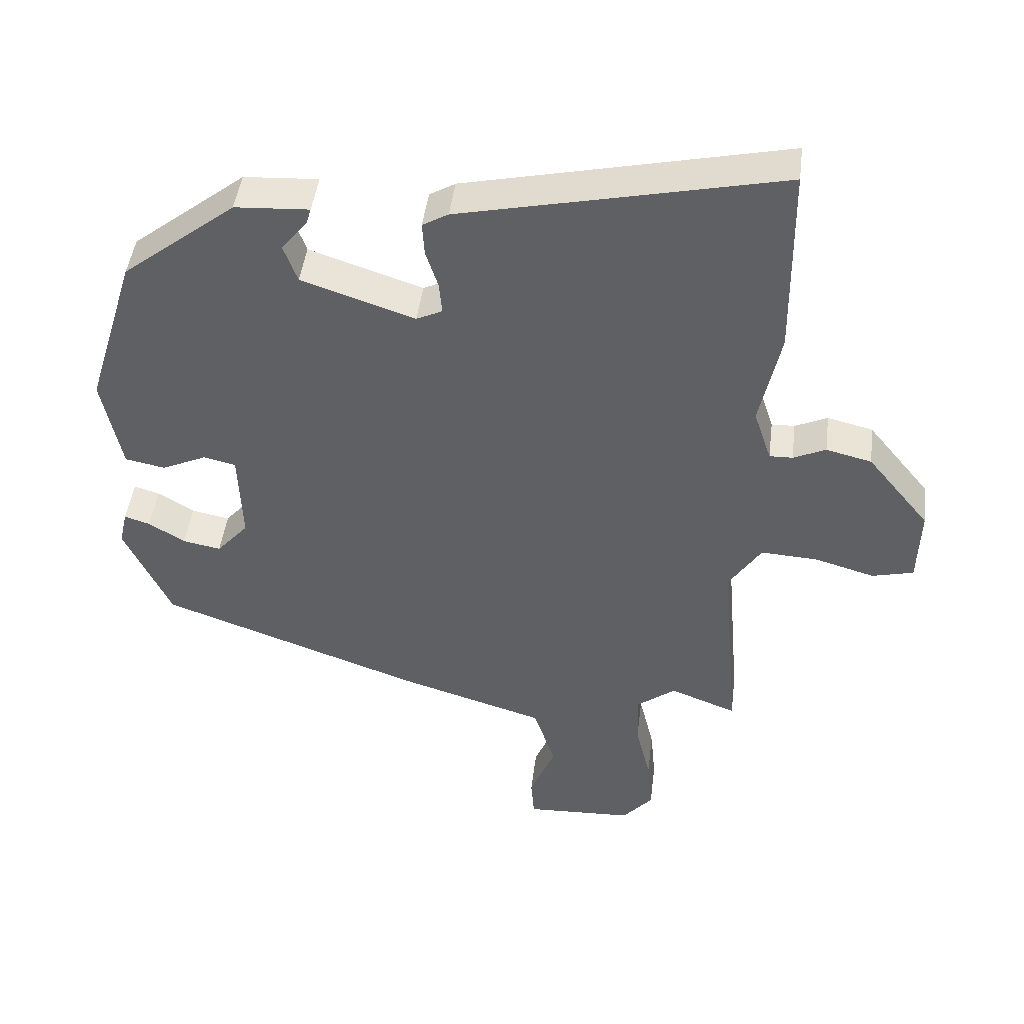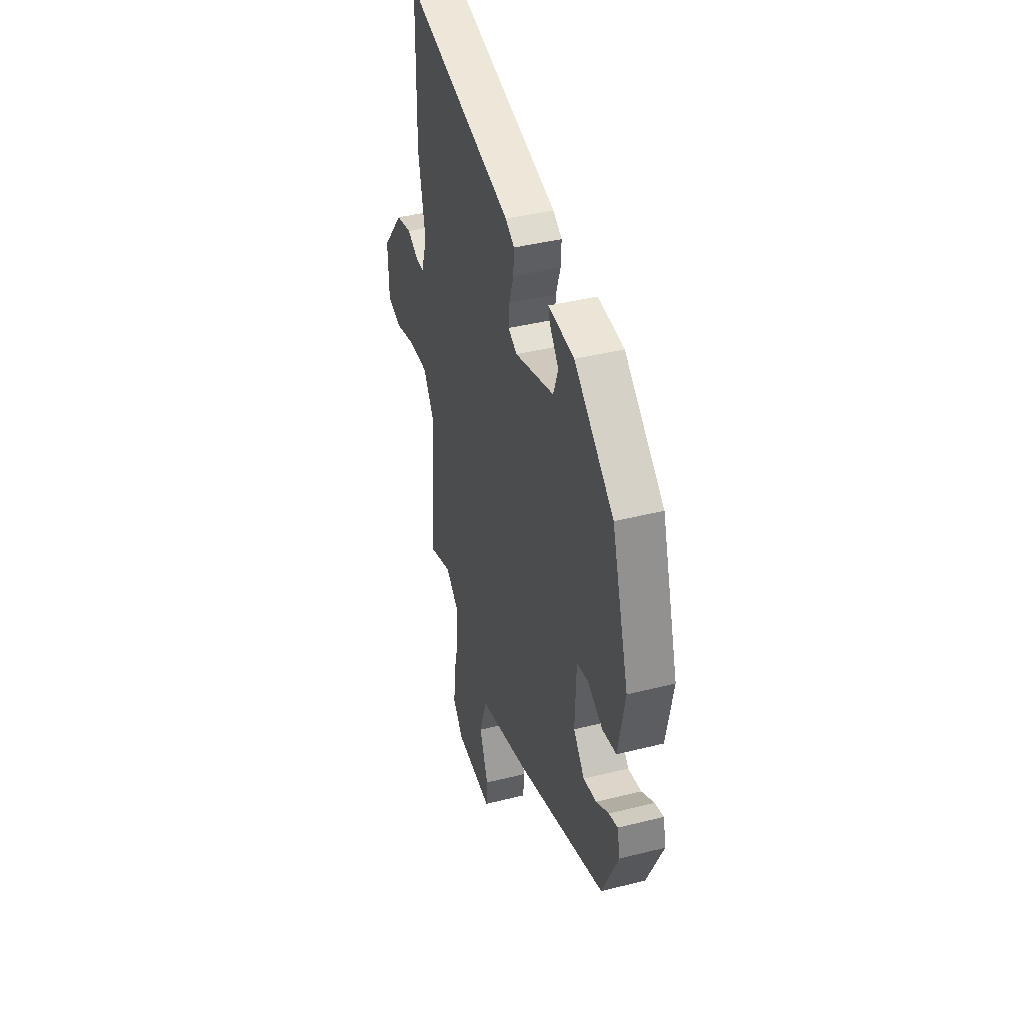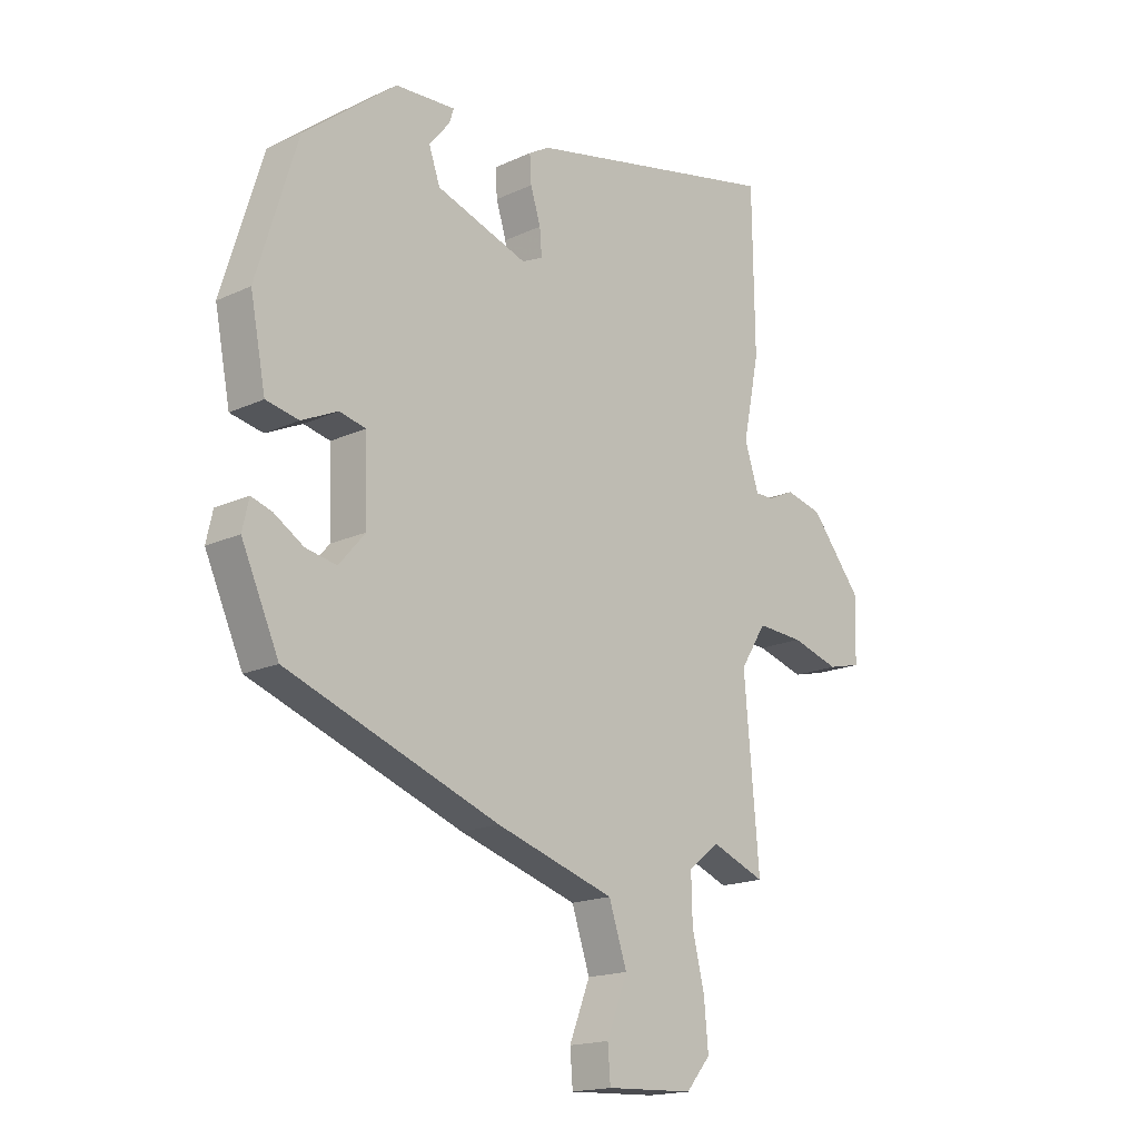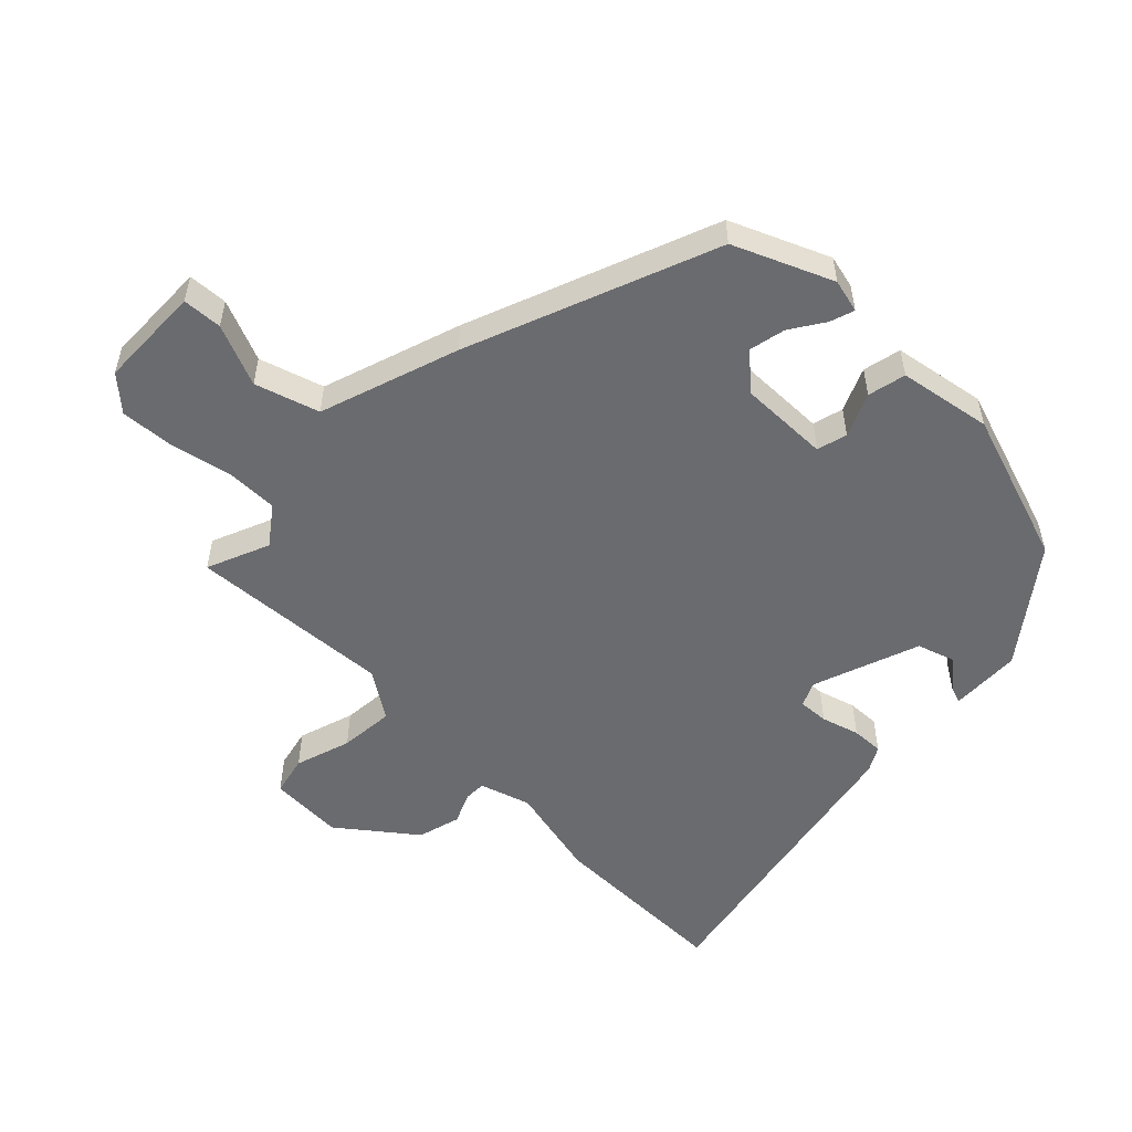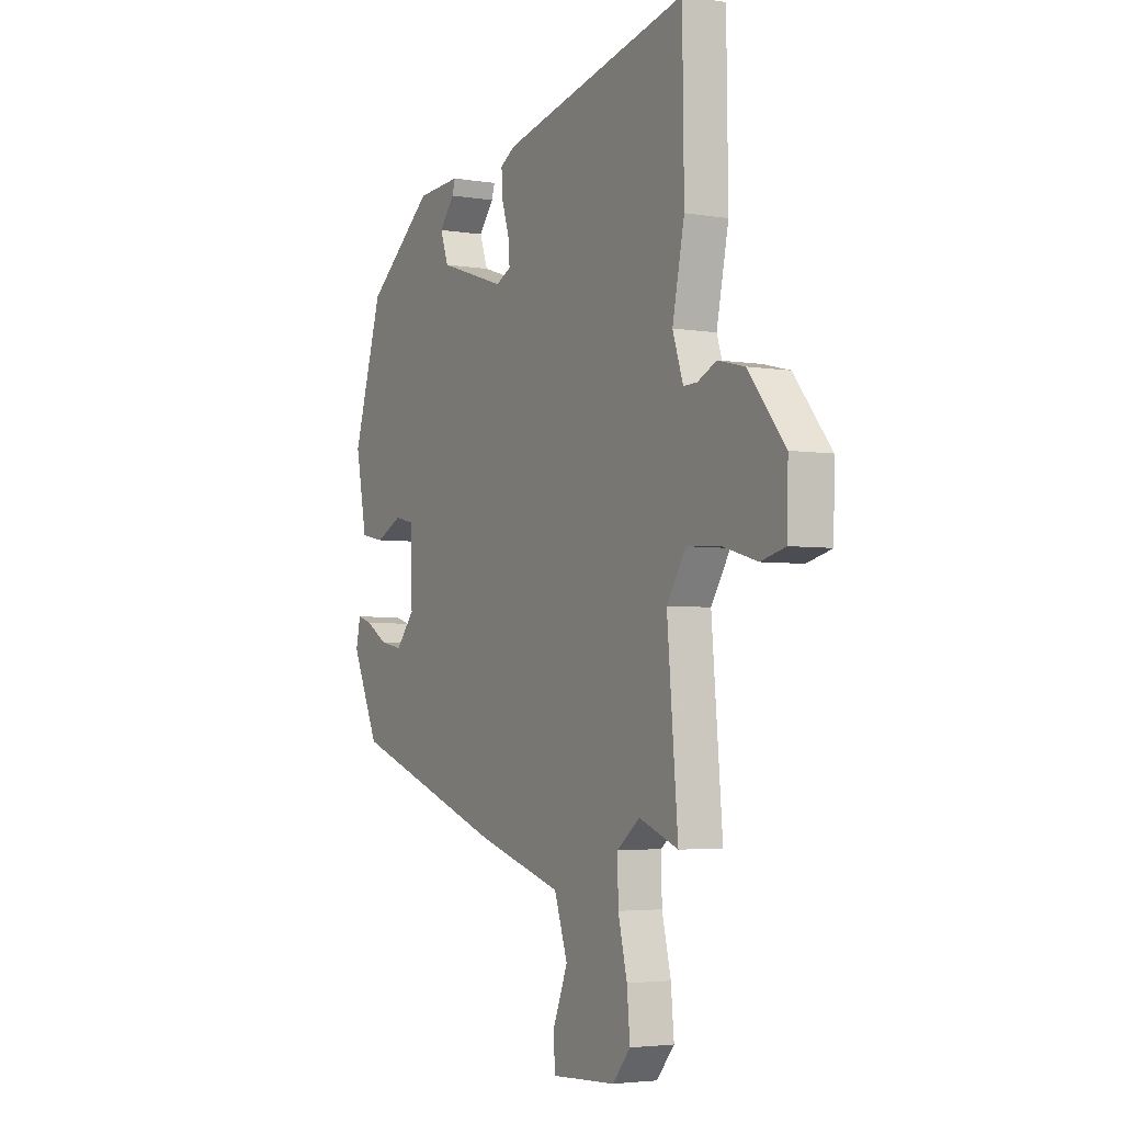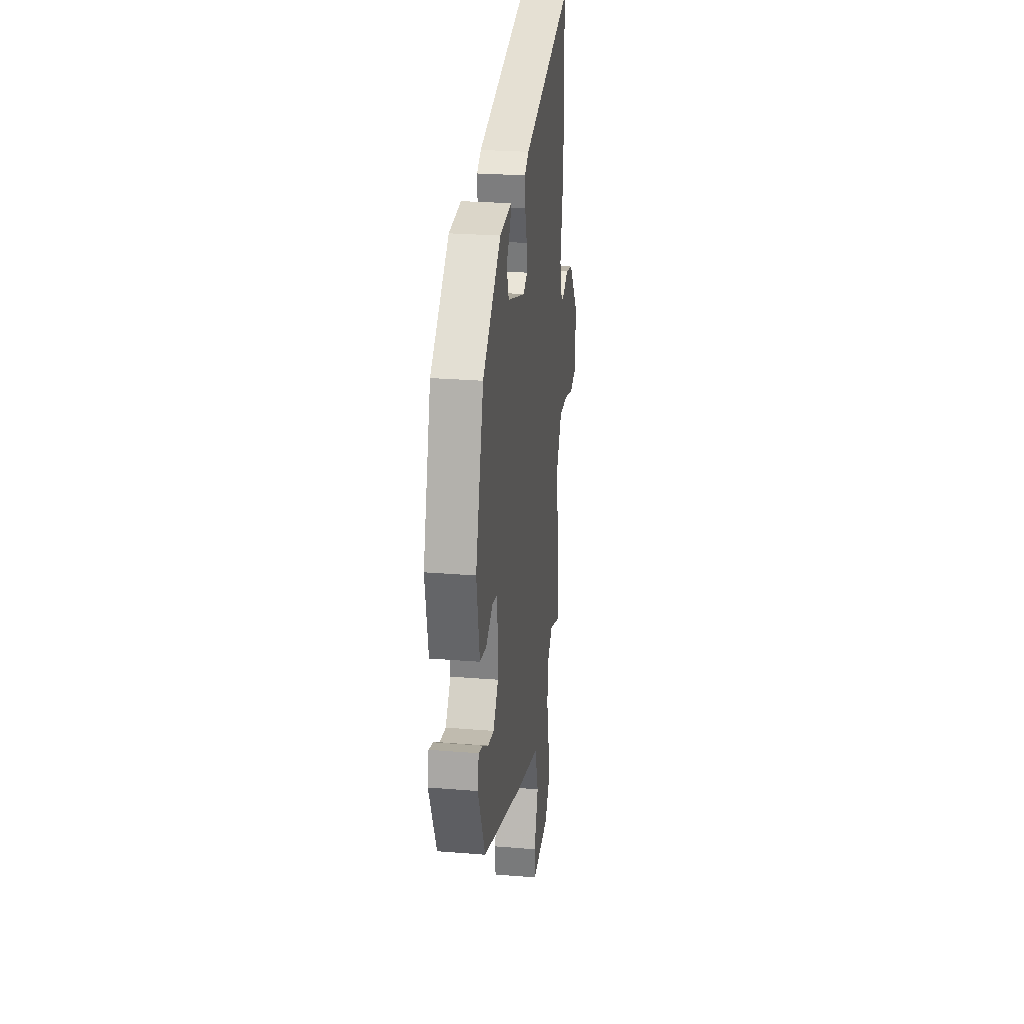
<metadata>
{"format":"obj","ext":"obj","renderer":"f3d","projection":"perspective","resolution":1024,"background":"white","views":[{"elev":46.1,"azim":7.1,"up":"+Z"},{"elev":41.4,"azim":-106.9,"up":"+Z"},{"elev":-17.4,"azim":-47.5,"up":"+Z"},{"elev":-53.4,"azim":-135.8,"up":"+Y"},{"elev":-3.8,"azim":61.1,"up":"+Z"},{"elev":26.4,"azim":-82.7,"up":"+Z"}]}
</metadata>
<code>
v -0.47 0.07 0.379
v -0.297 0.07 0.517
v -0.184 0.07 0.524
v -0.192 0.07 0.498
v -0.231 0.07 0.45
v -0.21 0.07 0.391
v -0.038 0.07 0.334
v 0.001 0.07 0.353
v -0.003 0.07 0.401
v -0.022 0.07 0.461
v -0.025 0.07 0.512
v 0.014 0.07 0.535
v 0.498 0.07 0.644
v 0.502 0.07 0.347
v 0.471 0.07 0.196
v 0.498 0.07 0.115
v 0.533 0.07 0.116
v 0.582 0.07 0.139
v 0.651 0.07 0.122
v 0.746 0.07 0.005
v 0.743 0.07 -0.114
v 0.68 0.07 -0.13
v 0.59 0.07 -0.104
v 0.503 0.07 -0.099
v 0.454 0.07 -0.176
v 0.482 0.07 -0.499
v 0.381 0.07 -0.46
v 0.322 0.07 -0.506
v 0.324 0.07 -0.589
v 0.347 0.07 -0.685
v 0.355 0.07 -0.771
v 0.309 0.07 -0.825
v 0.144 0.07 -0.833
v 0.139 0.07 -0.77
v 0.178 0.07 -0.671
v 0.144 0.07 -0.57
v -0.079 0.07 -0.502
v -0.477 0.07 -0.359
v -0.547 0.07 -0.205
v -0.535 0.07 -0.151
v -0.496 0.07 -0.163
v -0.441 0.07 -0.197
v -0.383 0.07 -0.208
v -0.334 0.07 -0.151
v -0.339 0.07 -0.007
v -0.388 0.07 0.004
v -0.456 0.07 -0.028
v -0.517 0.07 -0.016
v -0.546 0.07 0.132
v -0.47 0 0.379
v -0.297 0 0.517
v -0.184 0 0.524
v -0.192 0 0.498
v -0.231 0 0.45
v -0.21 0 0.391
v -0.038 0 0.334
v 0.001 0 0.353
v -0.003 0 0.401
v -0.022 0 0.461
v -0.025 0 0.512
v 0.014 0 0.535
v 0.498 0 0.644
v 0.502 0 0.347
v 0.471 0 0.196
v 0.498 0 0.115
v 0.533 0 0.116
v 0.582 0 0.139
v 0.651 0 0.122
v 0.746 0 0.005
v 0.743 0 -0.114
v 0.68 0 -0.13
v 0.59 0 -0.104
v 0.503 0 -0.099
v 0.454 0 -0.176
v 0.482 0 -0.499
v 0.381 0 -0.46
v 0.322 0 -0.506
v 0.324 0 -0.589
v 0.347 0 -0.685
v 0.355 0 -0.771
v 0.309 0 -0.825
v 0.144 0 -0.833
v 0.139 0 -0.77
v 0.178 0 -0.671
v 0.144 0 -0.57
v -0.079 0 -0.502
v -0.477 0 -0.359
v -0.547 0 -0.205
v -0.535 0 -0.151
v -0.496 0 -0.163
v -0.441 0 -0.197
v -0.383 0 -0.208
v -0.334 0 -0.151
v -0.339 0 -0.007
v -0.388 0 0.004
v -0.456 0 -0.028
v -0.517 0 -0.016
v -0.546 0 0.132
f 49 1 2
f 48 49 2
f 47 48 2
f 46 47 2
f 45 46 2
f 44 45 2
f 40 41 42
f 39 40 42
f 38 39 42
f 37 38 42
f 36 37 42
f 36 42 43
f 33 34 35
f 32 33 35
f 31 32 35
f 30 31 35
f 29 30 35
f 28 29 35 36
f 36 43 44
f 28 36 44
f 27 28 44
f 21 22 23
f 20 21 23
f 19 20 23
f 18 19 23
f 17 18 23
f 16 17 23 24
f 15 16 24 25
f 13 14 15
f 12 13 15
f 11 12 15
f 10 11 15
f 9 10 15
f 8 9 15 25
f 2 3 4 5
f 2 5 6
f 44 2 6
f 26 27 44
f 25 26 44
f 8 25 44
f 7 8 44
f 6 7 44
f 51 50 98
f 51 98 97
f 51 97 96
f 51 96 95
f 51 95 94
f 51 94 93
f 91 90 89
f 91 89 88
f 91 88 87
f 91 87 86
f 91 86 85
f 92 91 85
f 84 83 82
f 84 82 81
f 84 81 80
f 84 80 79
f 84 79 78
f 85 84 78 77
f 93 92 85
f 93 85 77
f 93 77 76
f 72 71 70
f 72 70 69
f 72 69 68
f 72 68 67
f 72 67 66
f 73 72 66 65
f 74 73 65 64
f 64 63 62
f 64 62 61
f 64 61 60
f 64 60 59
f 64 59 58
f 74 64 58 57
f 54 53 52 51
f 55 54 51
f 55 51 93
f 93 76 75
f 93 75 74
f 93 74 57
f 93 57 56
f 93 56 55
f 1 50 51 2
f 2 51 52 3
f 3 52 53 4
f 4 53 54 5
f 5 54 55 6
f 6 55 56 7
f 7 56 57 8
f 8 57 58 9
f 9 58 59 10
f 10 59 60 11
f 11 60 61 12
f 12 61 62 13
f 13 62 63 14
f 14 63 64 15
f 15 64 65 16
f 16 65 66 17
f 17 66 67 18
f 18 67 68 19
f 19 68 69 20
f 20 69 70 21
f 21 70 71 22
f 22 71 72 23
f 23 72 73 24
f 24 73 74 25
f 25 74 75 26
f 26 75 76 27
f 27 76 77 28
f 28 77 78 29
f 29 78 79 30
f 30 79 80 31
f 31 80 81 32
f 32 81 82 33
f 33 82 83 34
f 34 83 84 35
f 35 84 85 36
f 36 85 86 37
f 37 86 87 38
f 38 87 88 39
f 39 88 89 40
f 40 89 90 41
f 41 90 91 42
f 42 91 92 43
f 43 92 93 44
f 44 93 94 45
f 45 94 95 46
f 46 95 96 47
f 47 96 97 48
f 48 97 98 49
f 49 98 50 1

</code>
